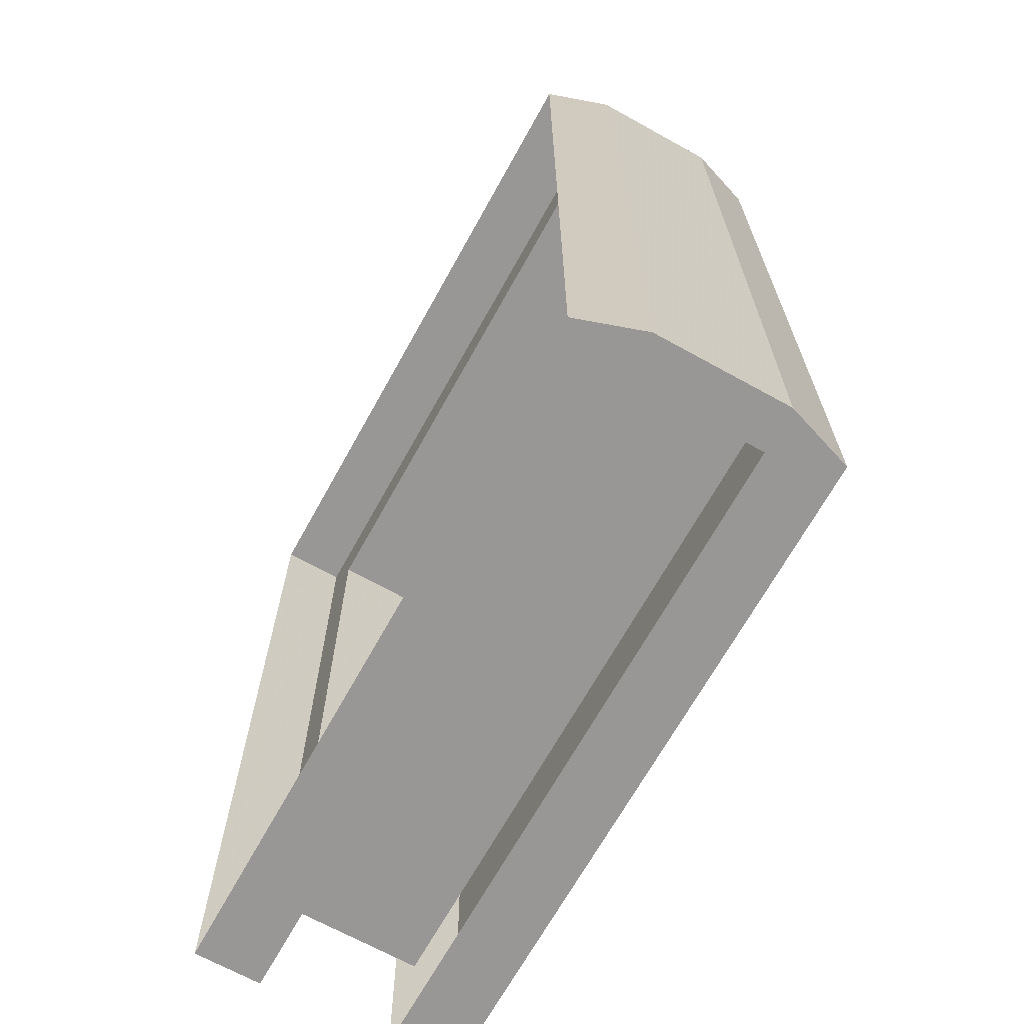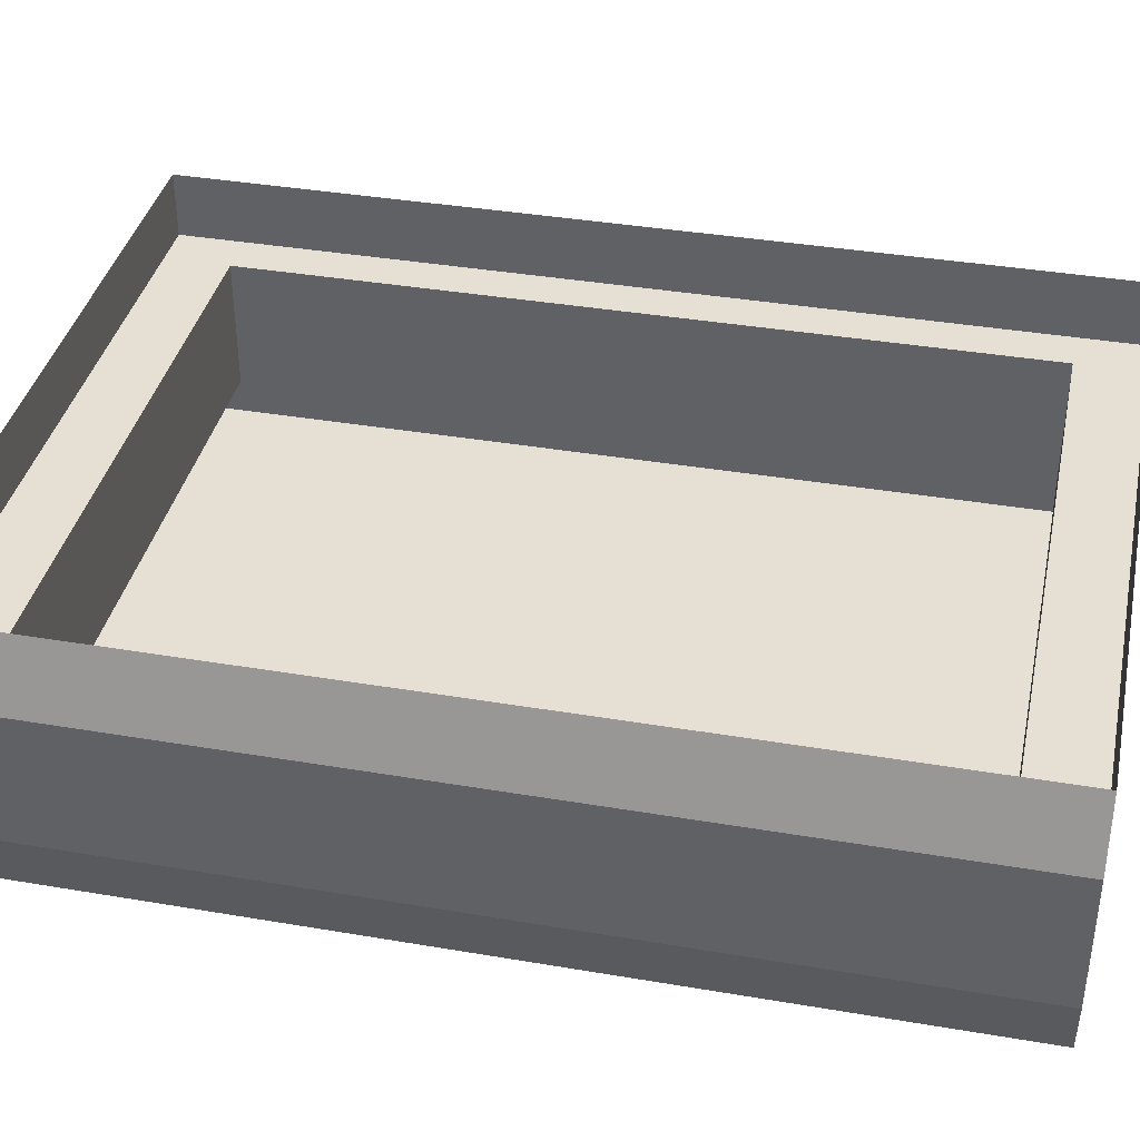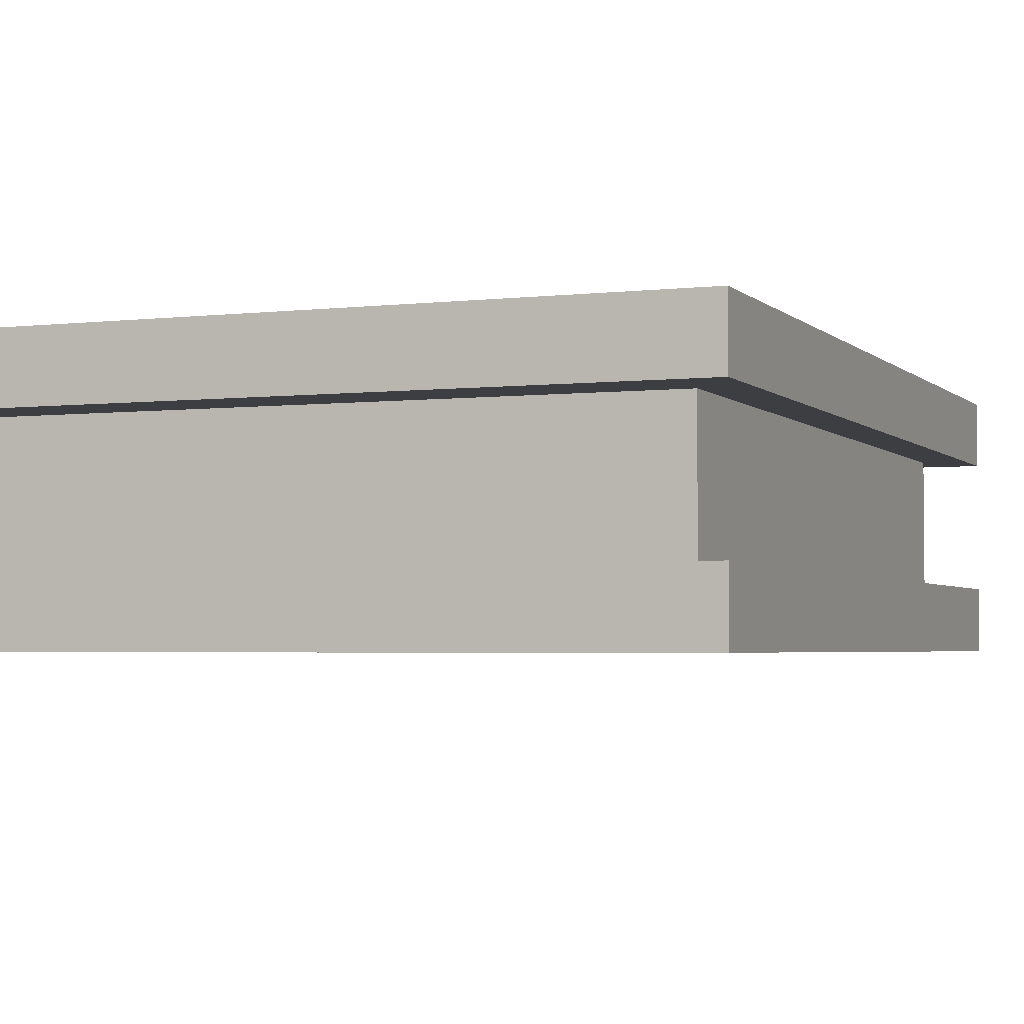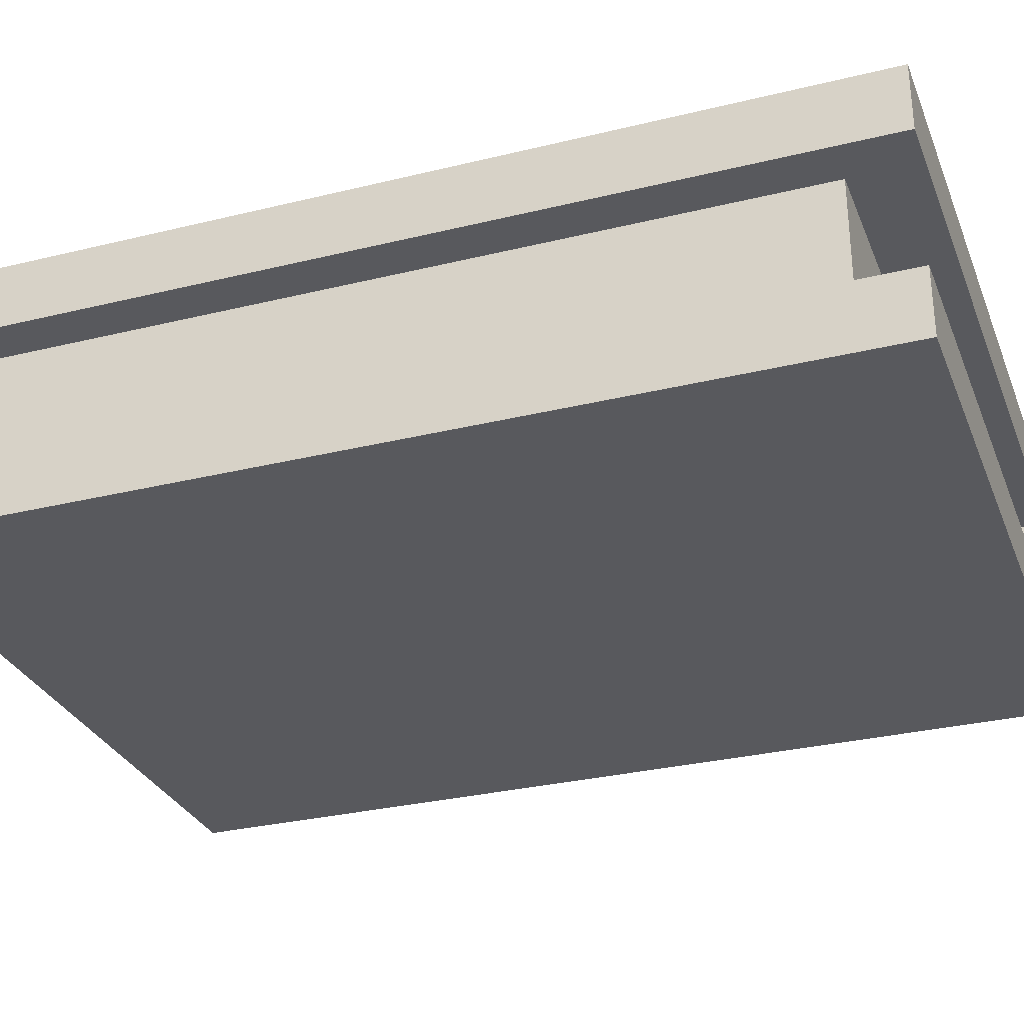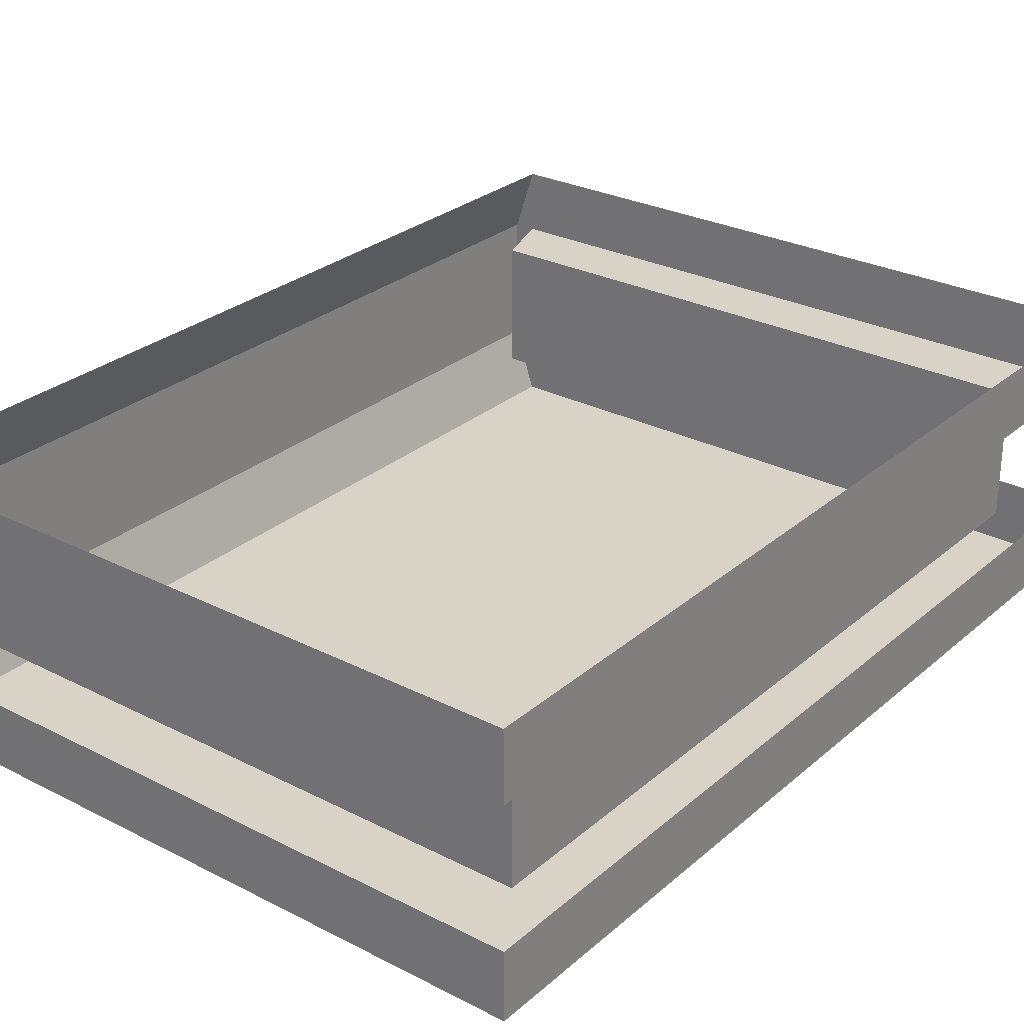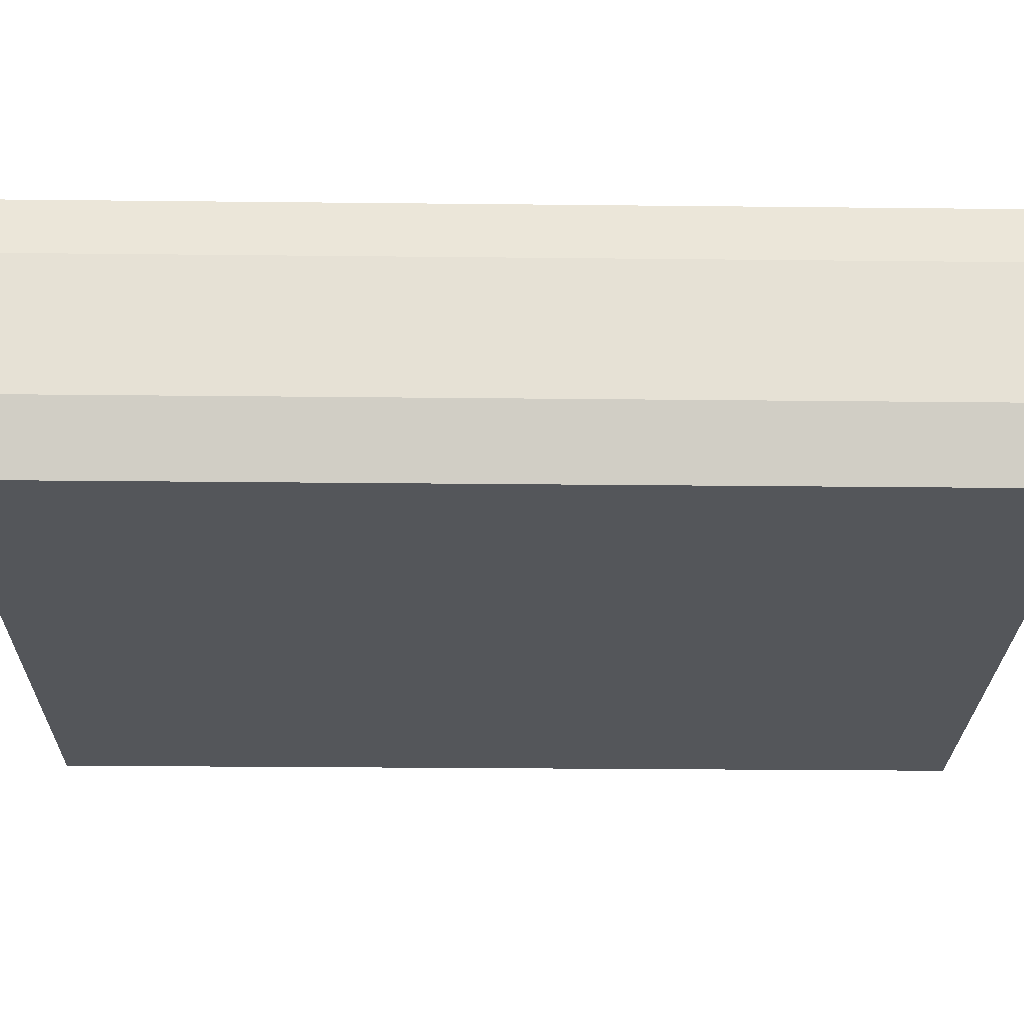
<metadata>
{"format":"obj","ext":"obj","renderer":"f3d","projection":"perspective","resolution":1024,"background":"white","views":[{"elev":-68.2,"azim":-119.0,"up":"+Z"},{"elev":37.9,"azim":-77.8,"up":"+Y"},{"elev":-3.2,"azim":21.8,"up":"+Y"},{"elev":-30.2,"azim":109.6,"up":"+Y"},{"elev":27.8,"azim":37.9,"up":"+Y"},{"elev":-25.4,"azim":-91.0,"up":"+Y"}]}
</metadata>
<code>
o item/crumbling_tome_worn/base
v 3 -9 -21
v 3 -12 -21
v -2 -12 -21
v -2 -9 -21
v -15 -12 -21
v -16 -9 -21
v -16 -9 -7
v -16 -3 -21
v -14 -3 -21
v -14 -9 -21
v -14 -9 -18
v -14 -3 -18
v 14 -9 -18
v 14 -3 -18
v 14 -9 18
v 14 -3 18
v -14 -9 18
v -14 -3 18
v -14 -9 21
v -14 -3 21
v -16 -3 21
v -16 -9 21
v -16 -3 8
v -16 -9 8
v -15 -12 8
v -15 -12 21
v -2 -12 21
v -2 -9 21
v 3 -12 21
v 3 -9 21
v 16 -12 21
v 16 -9 21
v 16 -9 8
v 16 -12 8
v 16 -12 -7
v 16 -9 -7
v 16 -9 -21
v 16 -12 -21
v -15 -12 -7
v -13 -12 -5
v -13 -12 6
v -11 -12 11
v -13 -12 13
v -13 -12 16
v -8 -12 13
v -11 -12 18
v -8 -12 18
v -4 -12 16
v 0 -12 18
v 6 -12 16
v 9 -12 18
v 11 -12 18
v 9 -12 13
v 13 -12 16
v 13 -12 13
v 11 -12 11
v 13 -12 6
v 13 -12 -5
v 11 -12 -10
v 13 -12 -13
v 13 -12 -16
v 9 -12 -13
v 11 -12 -18
v 9 -12 -18
v 6 -12 -16
v 0 -12 -18
v -4 -12 -16
v -8 -12 -18
v -11 -12 -18
v -8 -12 -13
v -13 -12 -16
v -11 -12 -10
v -13 -12 -13
v 16 -3 -7
v 16 -3 8
v 16 -3 21
v 3 -3 21
v -2 -3 21
v -15 -3 21
v -3 -3 18
v -16 -3 -7
v -15 0 -7
v -15 0 -21
v -2 0 -21
v -2 -3 -21
v 3 0 -21
v 3 -3 -21
v -15 0 8
v 16 -3 -21
v 16 0 -21
v 16 0 -7
v 16 0 8
v 16 0 21
v 3 0 21
v -2 0 21
v -15 0 21
v 5 -3 18
v -15 -3 -21
v -3 -3 -18
v 5 -3 -18
f 1 2 3
f 1 3 4
f 4 3 5
f 4 5 6
f 6 5 7
f 6 7 8
f 6 8 9
f 6 9 10
f 10 9 11
f 11 9 12
f 11 12 13
f 13 12 14
f 13 14 15
f 15 14 16
f 15 16 17
f 17 16 18
f 17 18 19
f 19 18 20
f 19 20 21
f 19 21 22
f 22 21 23
f 22 23 24
f 22 24 25
f 22 25 26
f 22 26 27
f 22 27 28
f 28 27 29
f 28 29 30
f 30 29 31
f 30 31 32
f 32 31 33
f 33 31 34
f 33 34 35
f 33 35 36
f 36 35 37
f 37 35 38
f 37 38 2
f 37 2 1
f 24 7 39
f 24 39 25
f 25 39 40
f 25 40 41
f 25 41 42
f 25 42 43
f 25 43 26
f 26 43 44
f 26 44 45
f 26 45 46
f 26 46 27
f 27 46 47
f 27 47 48
f 27 48 49
f 27 49 29
f 29 49 50
f 29 50 51
f 29 51 31
f 31 51 52
f 31 52 53
f 31 53 54
f 31 54 34
f 34 54 55
f 34 55 56
f 34 56 57
f 34 57 58
f 34 58 35
f 35 58 59
f 35 59 60
f 35 60 38
f 38 60 61
f 38 61 62
f 38 62 63
f 38 63 2
f 2 63 64
f 2 64 65
f 2 65 66
f 2 66 3
f 3 66 67
f 3 67 68
f 3 68 5
f 5 68 69
f 5 69 70
f 5 70 71
f 5 71 39
f 5 39 7
f 71 70 72
f 71 72 73
f 71 73 39
f 39 73 72
f 39 72 40
f 40 72 58
f 40 58 57
f 40 57 41
f 41 57 56
f 41 56 42
f 42 56 53
f 42 53 45
f 42 45 44
f 42 44 43
f 69 68 67
f 69 67 70
f 70 67 62
f 70 62 59
f 70 59 72
f 72 59 58
f 46 45 48
f 46 48 47
f 54 53 56
f 54 56 55
f 52 51 50
f 52 50 53
f 53 50 45
f 45 50 48
f 48 50 49
f 63 62 65
f 63 65 64
f 61 60 59
f 61 59 62
f 67 66 65
f 67 65 62
f 14 74 75
f 14 75 16
f 16 75 76
f 16 76 77
f 16 77 18
f 18 77 78
f 18 78 79
f 78 18 80
f 8 7 81
f 8 81 82
f 8 82 83
f 8 83 84
f 8 84 85
f 85 84 86
f 85 86 87
f 85 87 14
f 85 14 12
f 81 7 24
f 81 24 23
f 81 23 88
f 81 88 82
f 14 89 74
f 74 89 90
f 74 90 91
f 74 91 92
f 74 92 75
f 75 92 76
f 76 92 93
f 76 93 94
f 76 94 77
f 77 94 95
f 77 95 78
f 78 95 96
f 78 96 21
f 21 96 23
f 23 96 88
f 16 77 97
f 98 85 99
f 98 99 12
f 100 87 89
f 100 89 14
f 87 86 90
f 87 90 89

</code>
